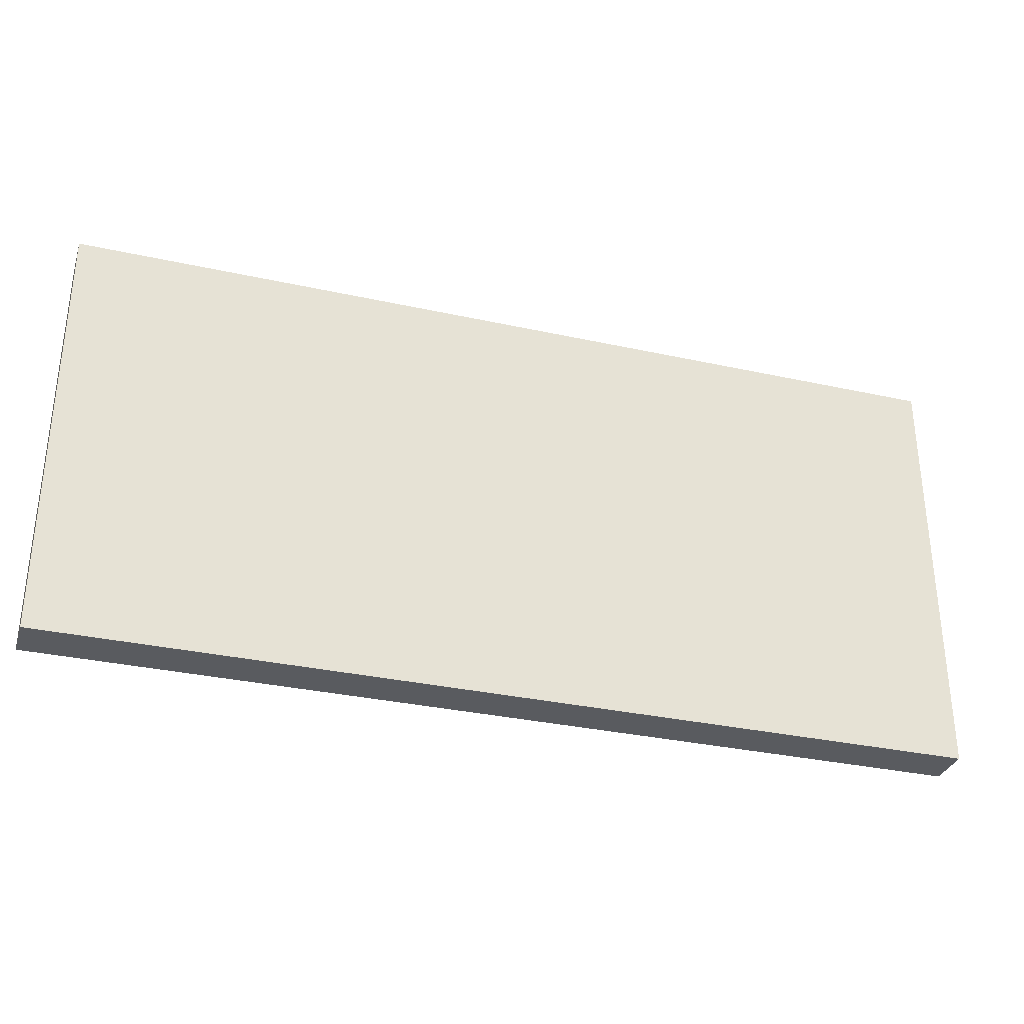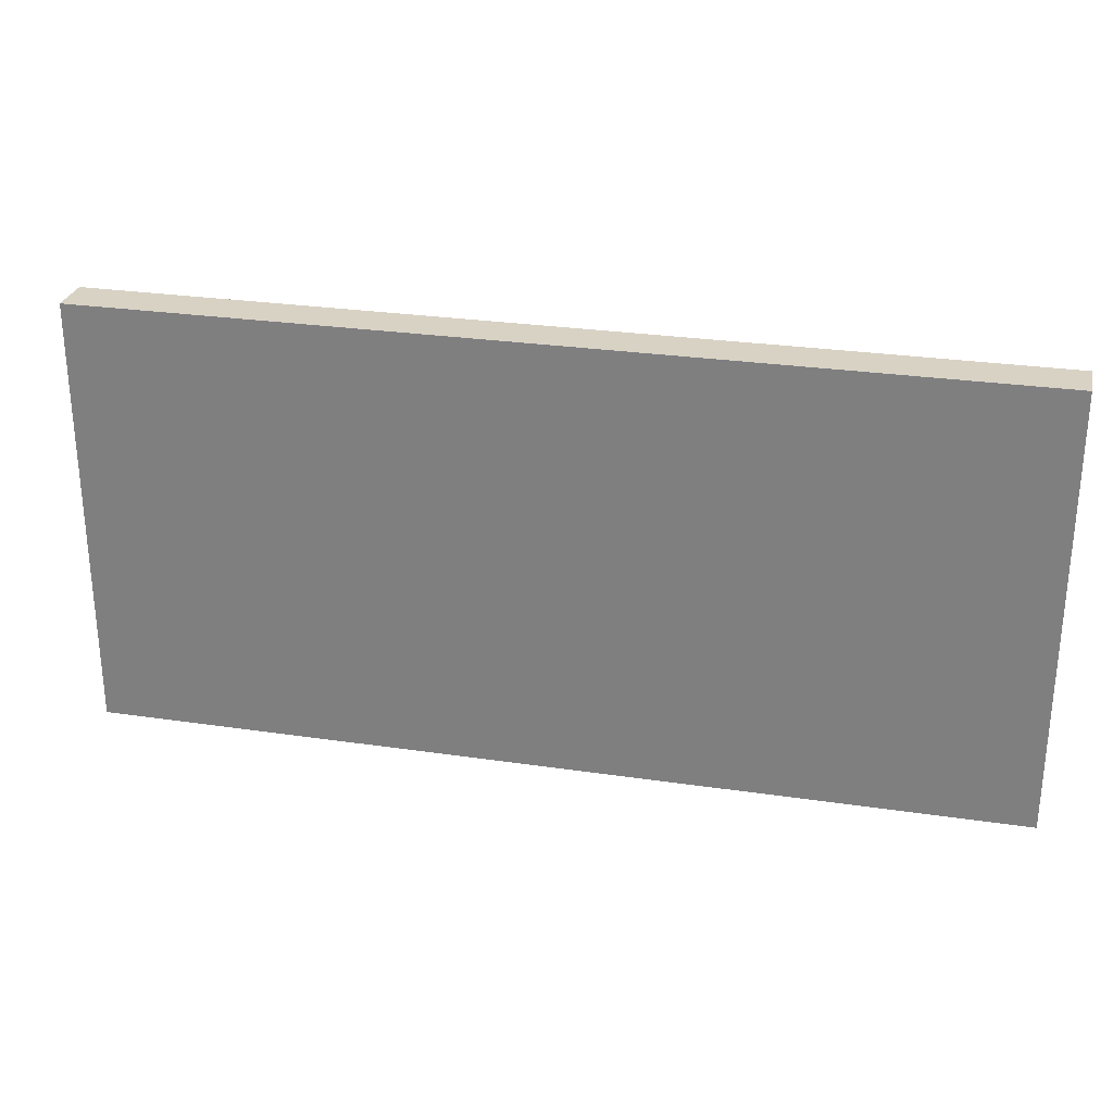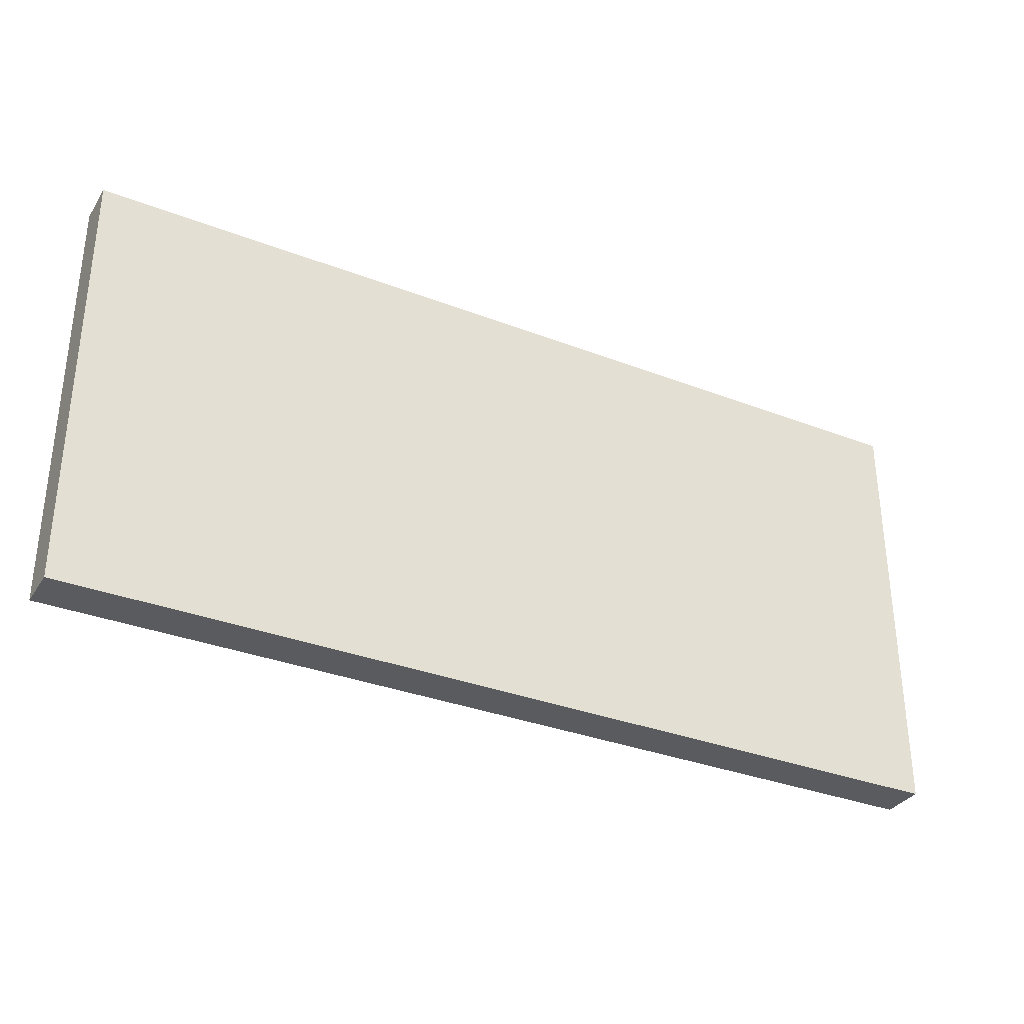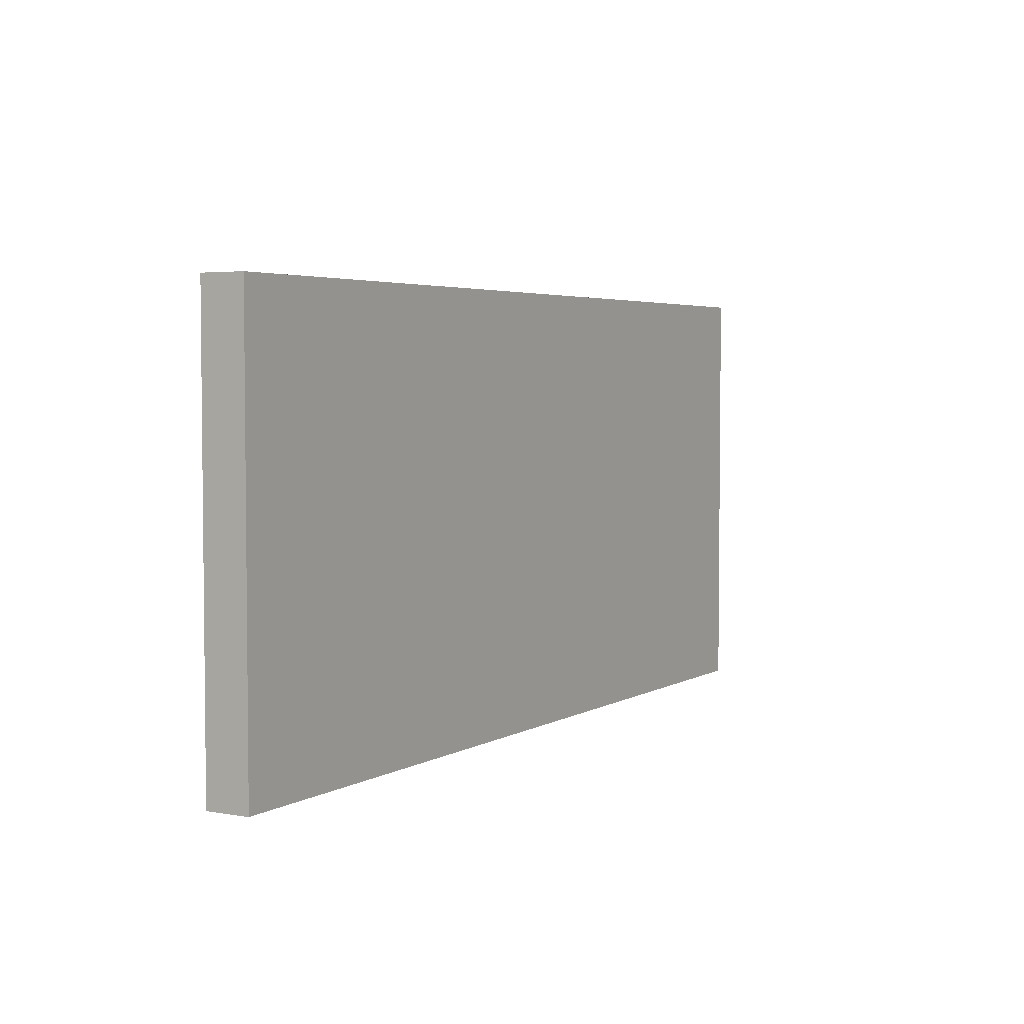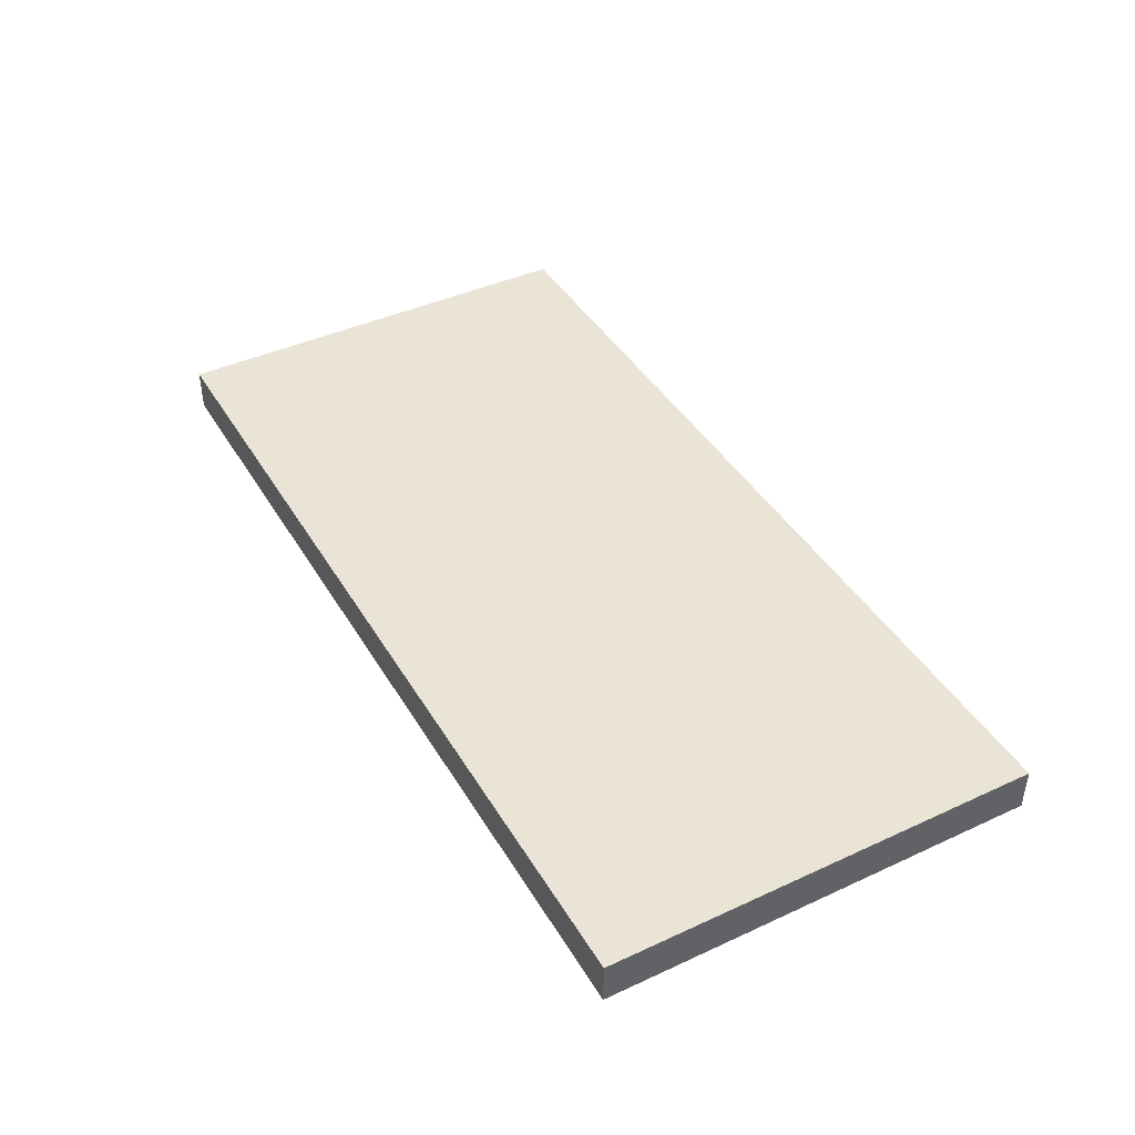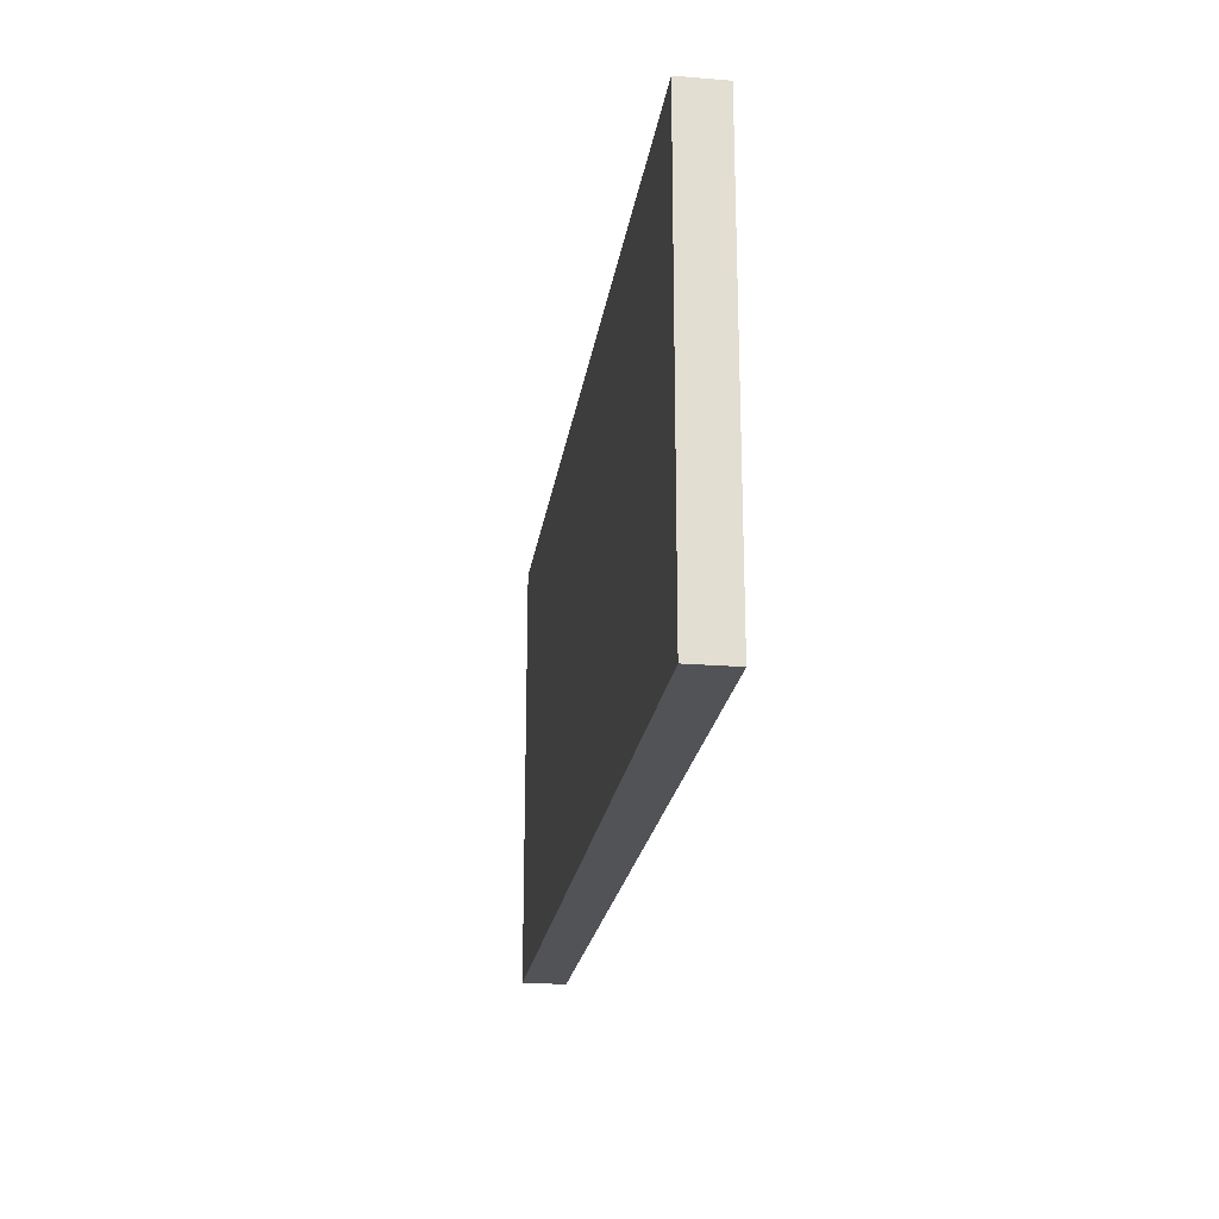
<metadata>
{"format":"obj","ext":"obj","renderer":"f3d","projection":"perspective","resolution":1024,"background":"white","views":[{"elev":-32.4,"azim":-17.1,"up":"+Z"},{"elev":27.7,"azim":-167.3,"up":"+Z"},{"elev":-33.1,"azim":-28.0,"up":"+Z"},{"elev":3.9,"azim":-59.8,"up":"+Z"},{"elev":42.4,"azim":-118.8,"up":"+Y"},{"elev":-21.7,"azim":-98.1,"up":"+Z"}]}
</metadata>
<code>
o Room_Cube
v 10.5 -0.5 -5
v 10.5 -0.5 5
v -10.5 -0.5 5
v -10.5 -0.5 -5
v 10.5 0.5 -5
v 10.5 0.5 5
v -10.5 0.5 5
v -10.5 0.5 -5
f 1 2 3 4
f 5 8 7 6
f 1 5 6 2
f 2 6 7 3
f 3 7 8 4
f 5 1 4 8

</code>
